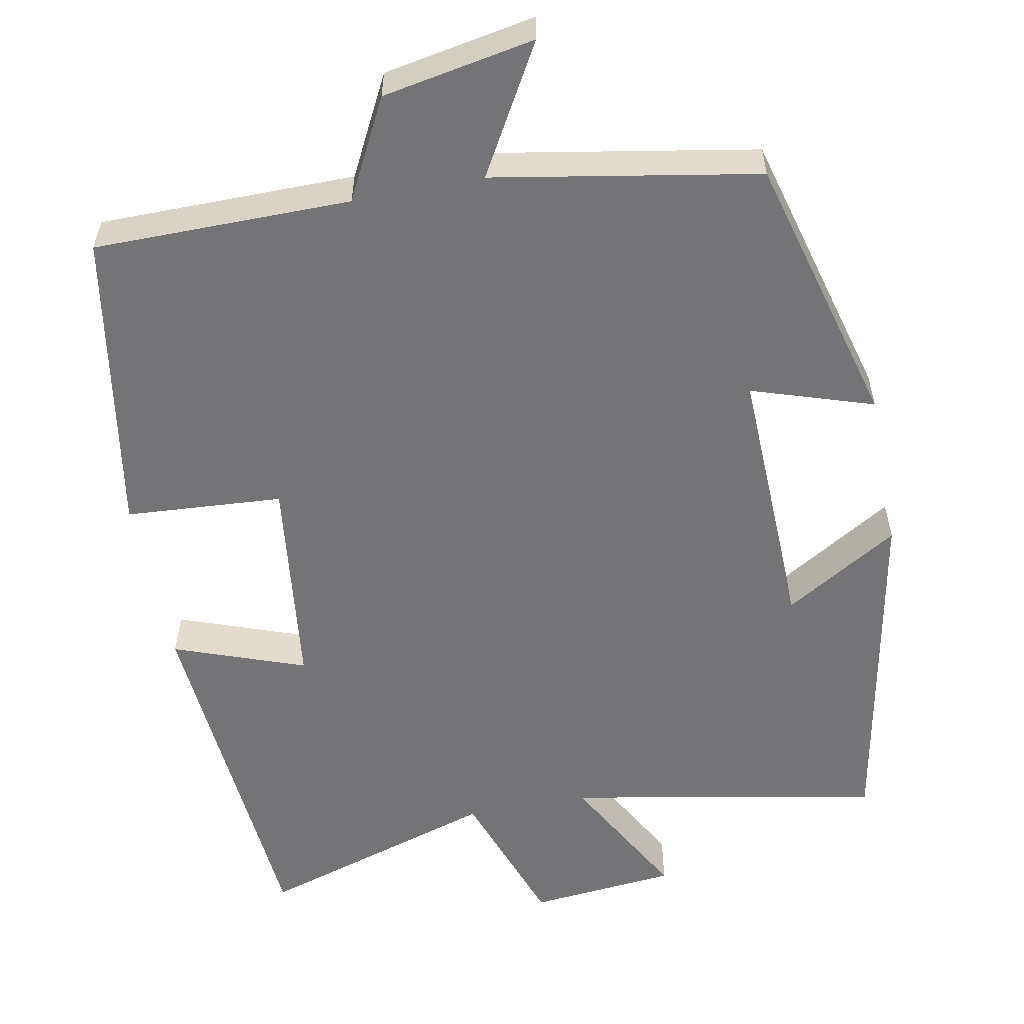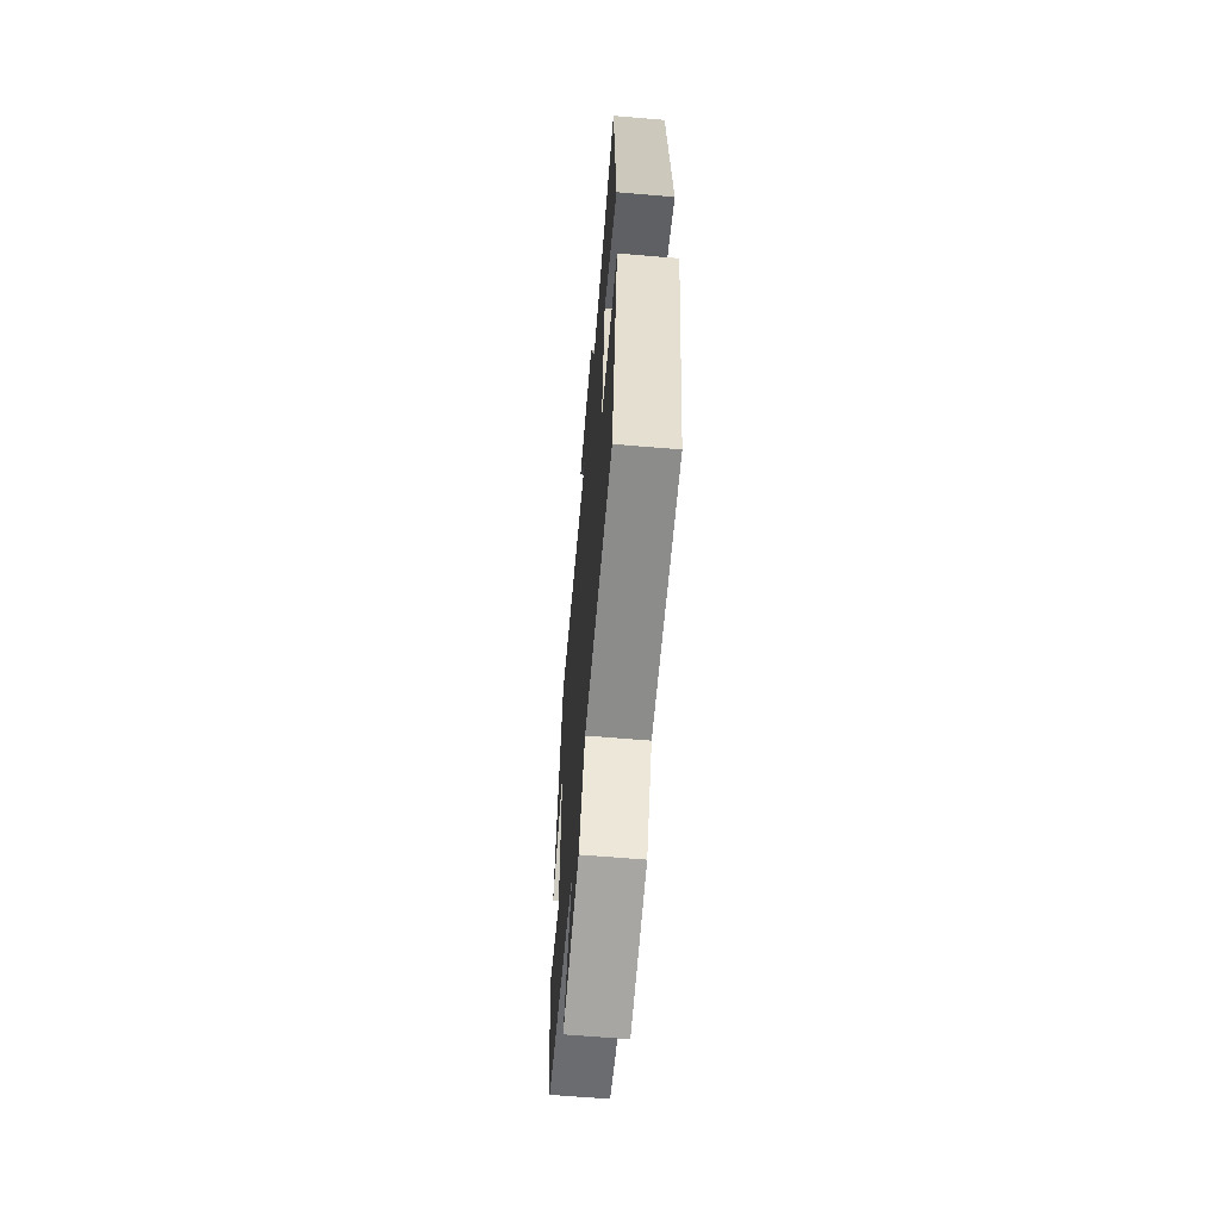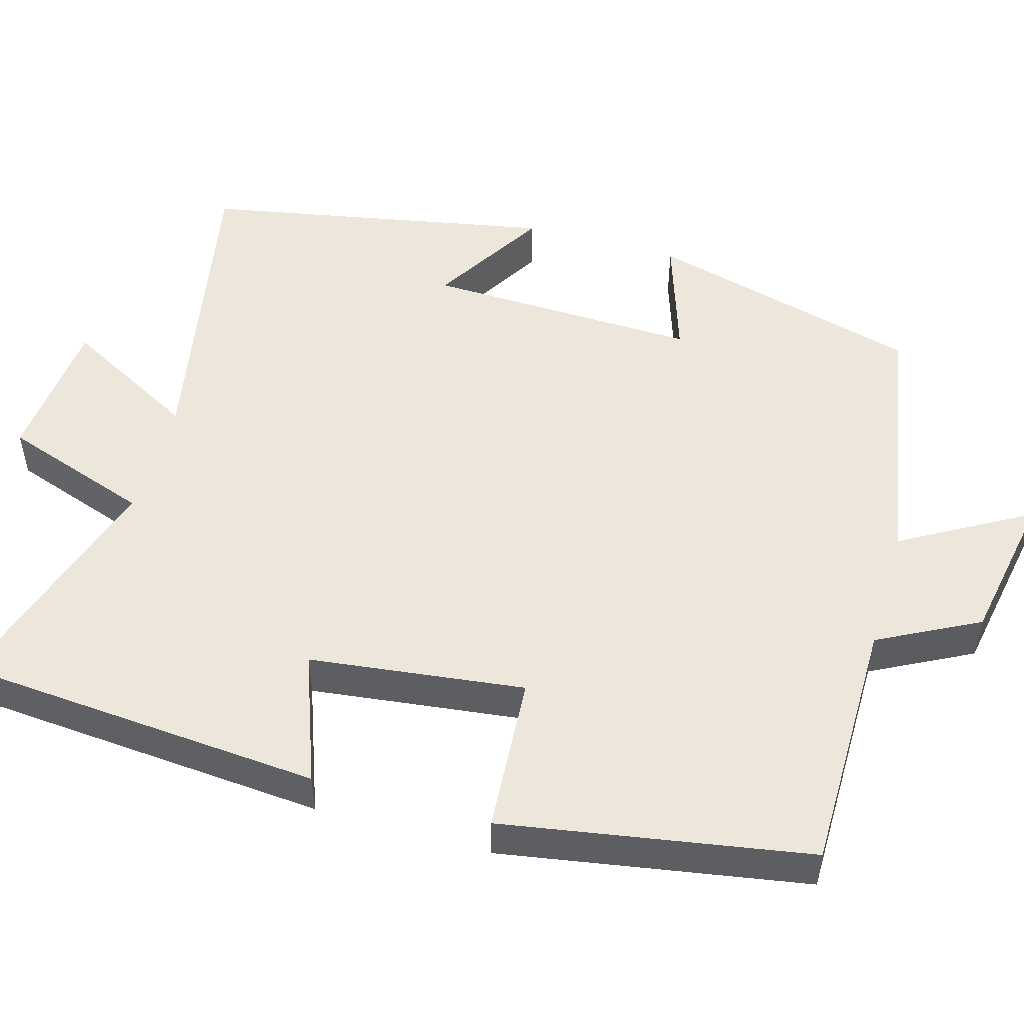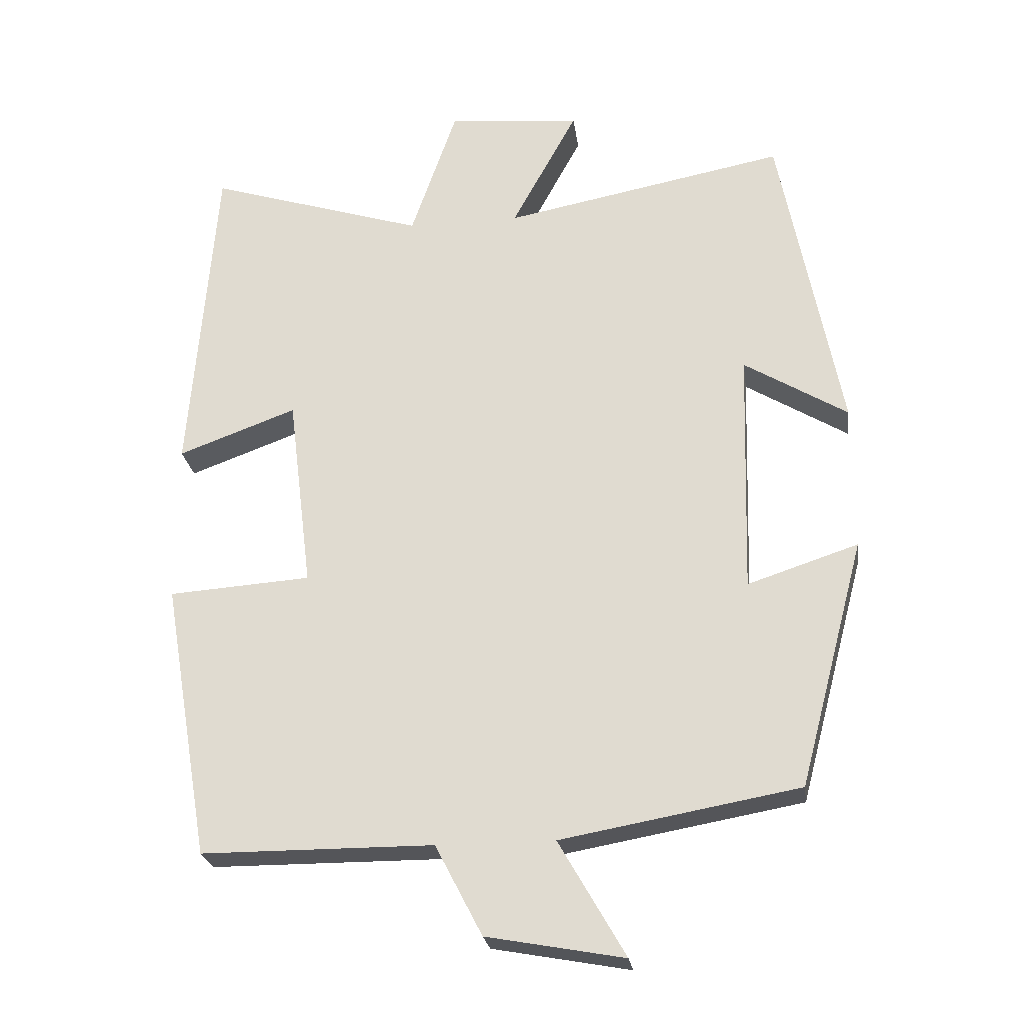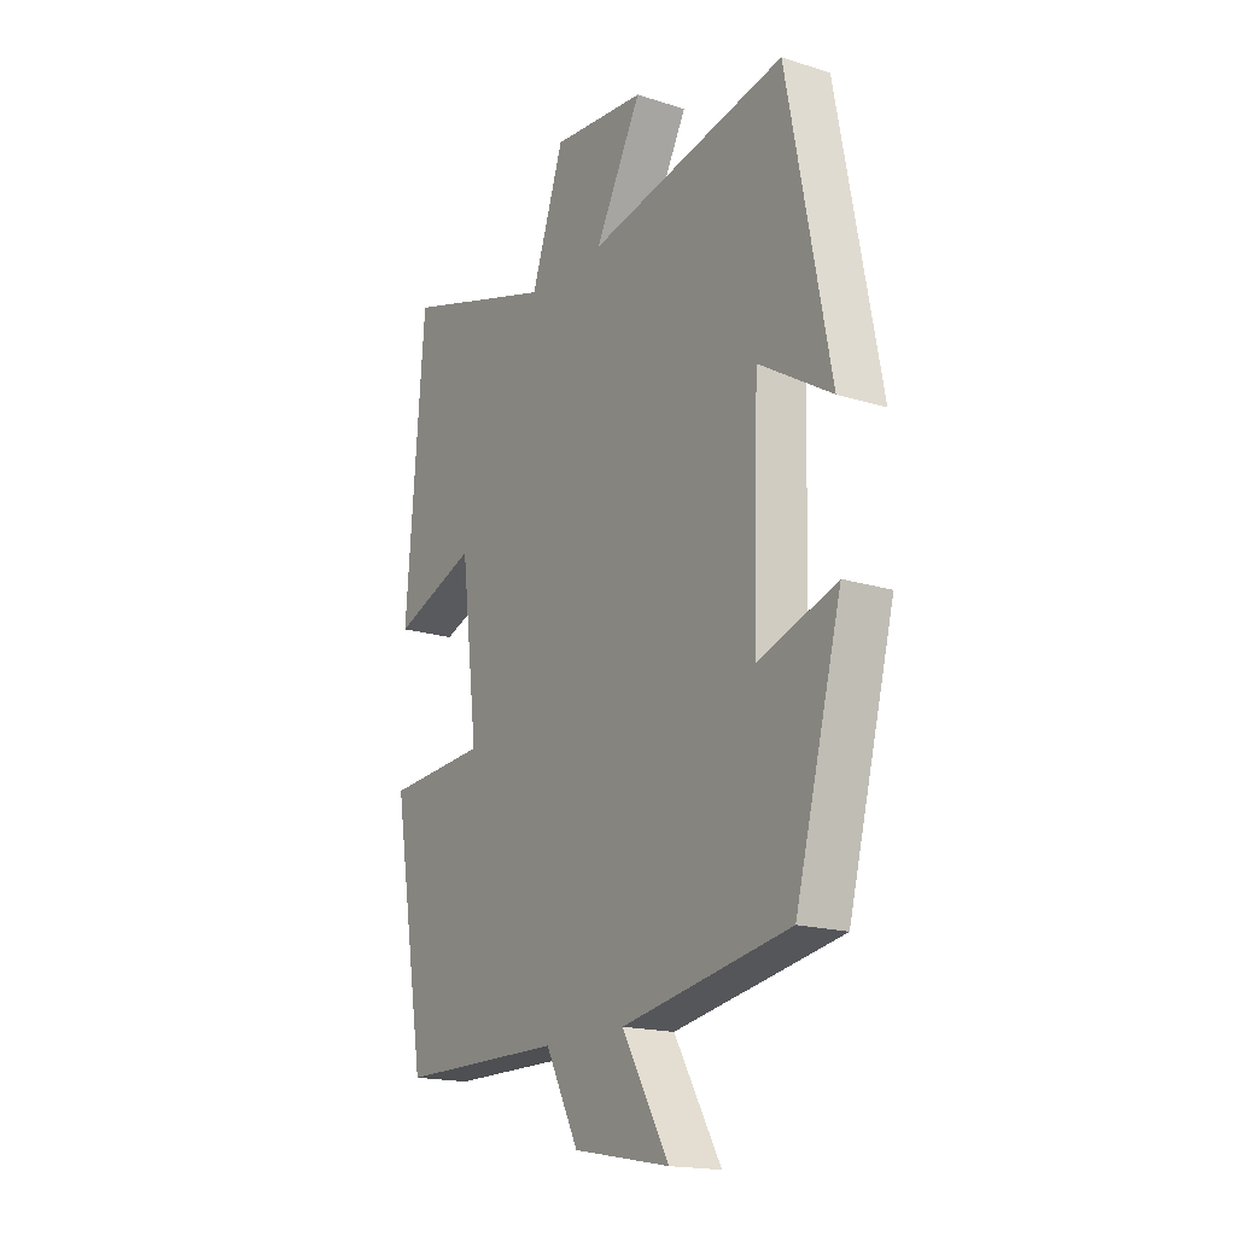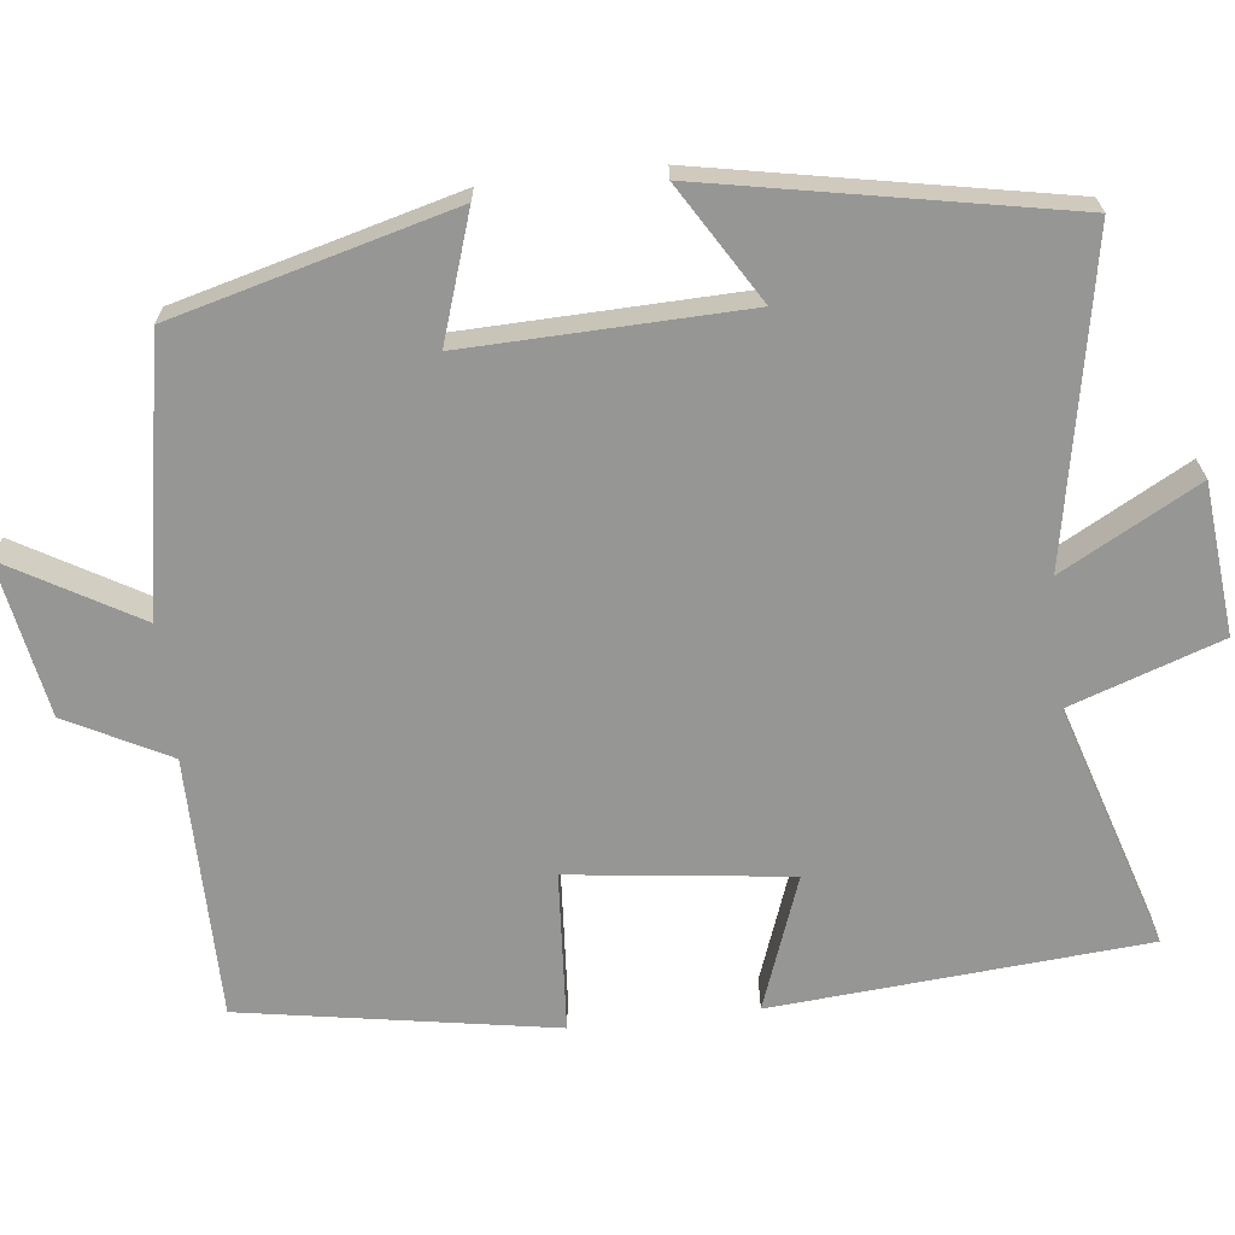
<metadata>
{"format":"obj","ext":"obj","renderer":"f3d","projection":"perspective","resolution":1024,"background":"white","views":[{"elev":-56.3,"azim":-169.0,"up":"+Y"},{"elev":-63.9,"azim":85.1,"up":"+Z"},{"elev":51.1,"azim":106.0,"up":"+Y"},{"elev":-24.7,"azim":-172.1,"up":"+Z"},{"elev":-17.7,"azim":-122.0,"up":"+Z"},{"elev":-67.7,"azim":-83.5,"up":"+Y"}]}
</metadata>
<code>
v -0.413 0.07 0.577
v -0.009 0.07 0.5
v -0.103 0.07 0.673
v 0.087 0.07 0.691
v 0.153 0.07 0.5
v 0.463 0.07 0.597
v 0.5 0.07 0.126
v 0.331 0.07 0.188
v 0.297 0.07 -0.09
v 0.5 0.07 -0.104
v 0.433 0.07 -0.499
v 0.102 0.07 -0.5
v 0.035 0.07 -0.629
v -0.161 0.07 -0.665
v -0.066 0.07 -0.5
v -0.406 0.07 -0.439
v -0.5 0.07 -0.085
v -0.342 0.07 -0.137
v -0.352 0.07 0.215
v -0.5 0.07 0.125
v -0.413 0 0.577
v -0.009 0 0.5
v -0.103 0 0.673
v 0.087 0 0.691
v 0.153 0 0.5
v 0.463 0 0.597
v 0.5 0 0.126
v 0.331 0 0.188
v 0.297 0 -0.09
v 0.5 0 -0.104
v 0.433 0 -0.499
v 0.102 0 -0.5
v 0.035 0 -0.629
v -0.161 0 -0.665
v -0.066 0 -0.5
v -0.406 0 -0.439
v -0.5 0 -0.085
v -0.342 0 -0.137
v -0.352 0 0.215
v -0.5 0 0.125
f 19 20 1 2
f 18 19 2
f 15 16 17 18
f 15 18 2
f 12 13 14 15
f 11 12 15
f 10 11 15
f 9 10 15
f 8 9 15 2
f 5 6 7 8
f 5 8 2 3
f 3 4 5
f 22 21 40 39
f 22 39 38
f 38 37 36 35
f 22 38 35
f 35 34 33 32
f 35 32 31
f 35 31 30
f 35 30 29
f 22 35 29 28
f 28 27 26 25
f 23 22 28 25
f 25 24 23
f 1 21 22 2
f 2 22 23 3
f 3 23 24 4
f 4 24 25 5
f 5 25 26 6
f 6 26 27 7
f 7 27 28 8
f 8 28 29 9
f 9 29 30 10
f 10 30 31 11
f 11 31 32 12
f 12 32 33 13
f 13 33 34 14
f 14 34 35 15
f 15 35 36 16
f 16 36 37 17
f 17 37 38 18
f 18 38 39 19
f 19 39 40 20
f 20 40 21 1

</code>
